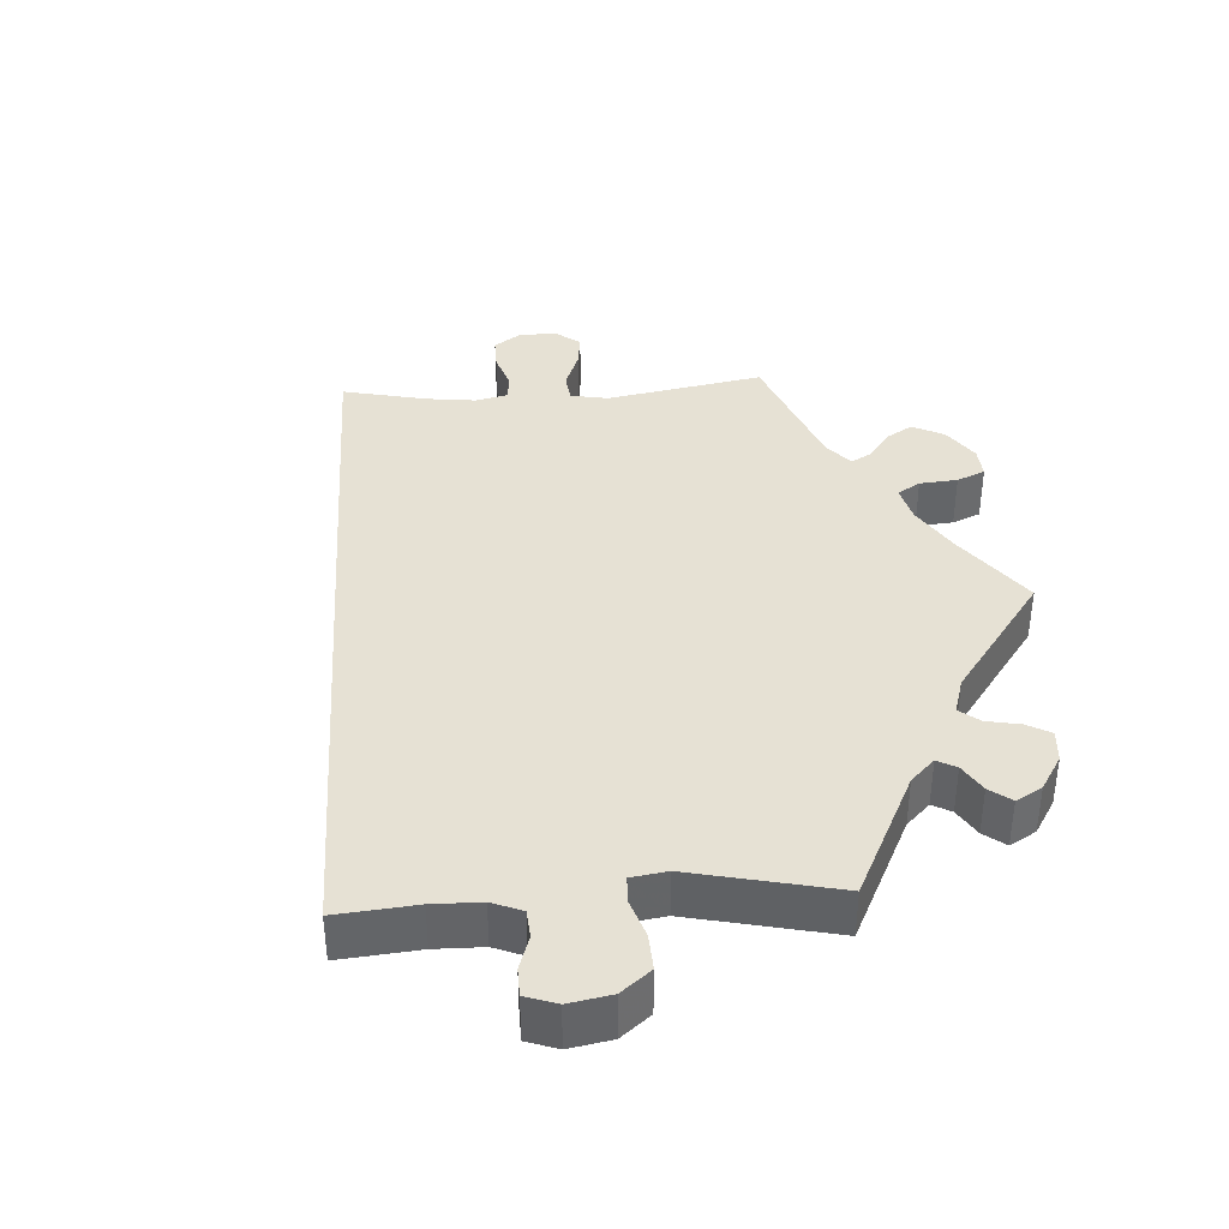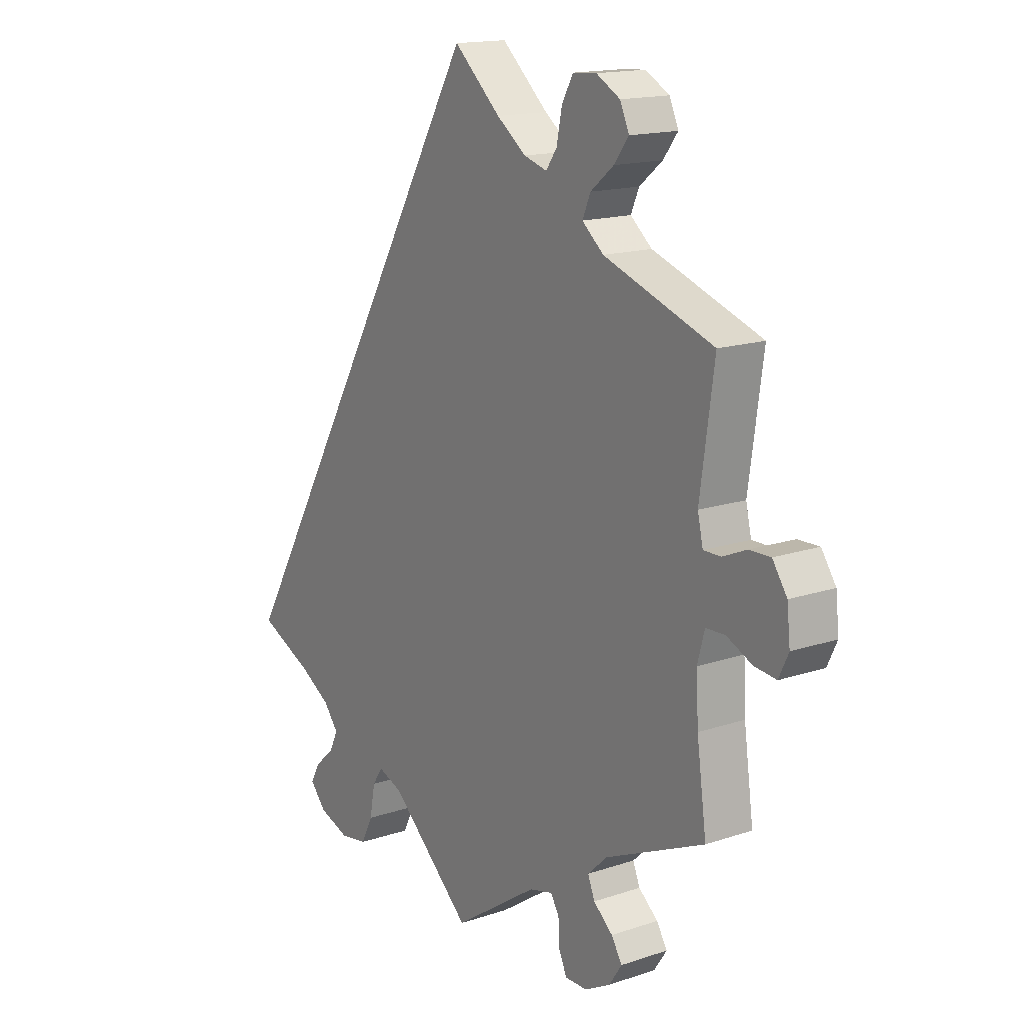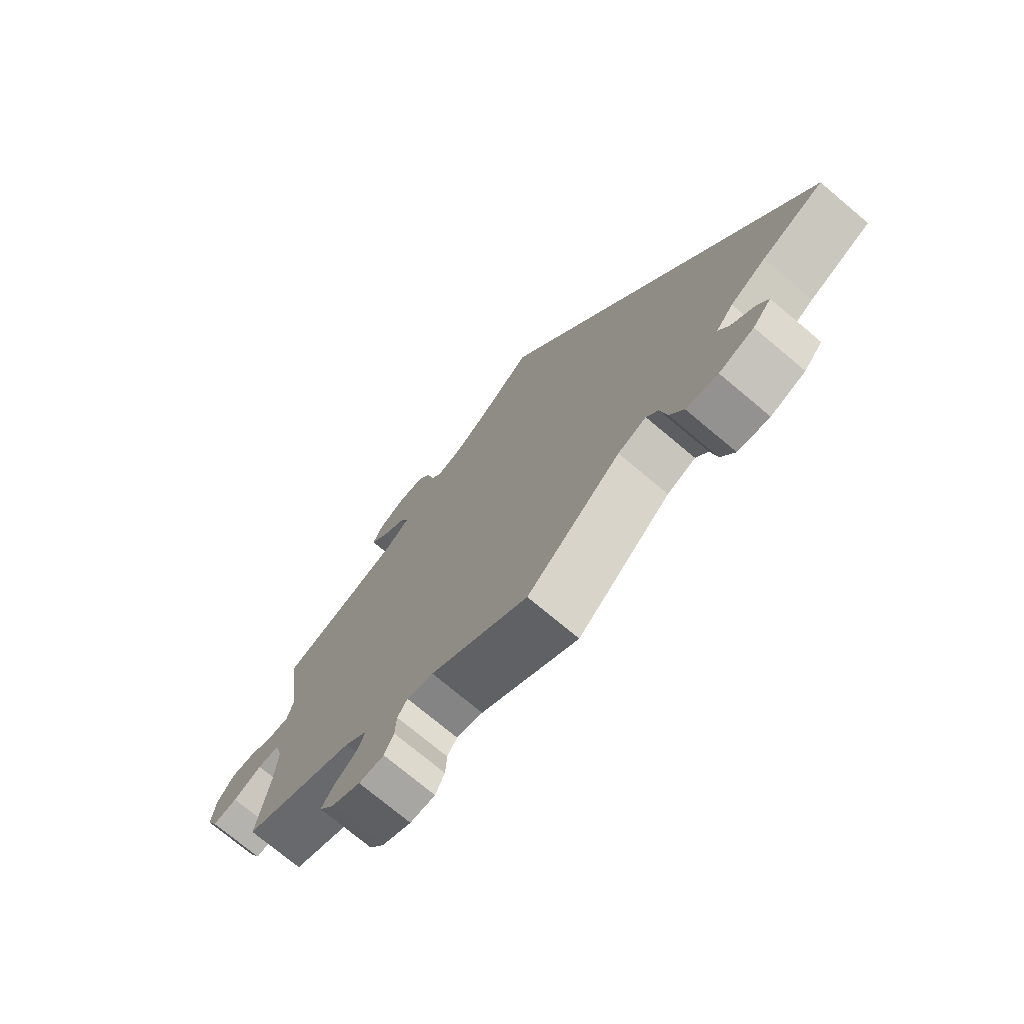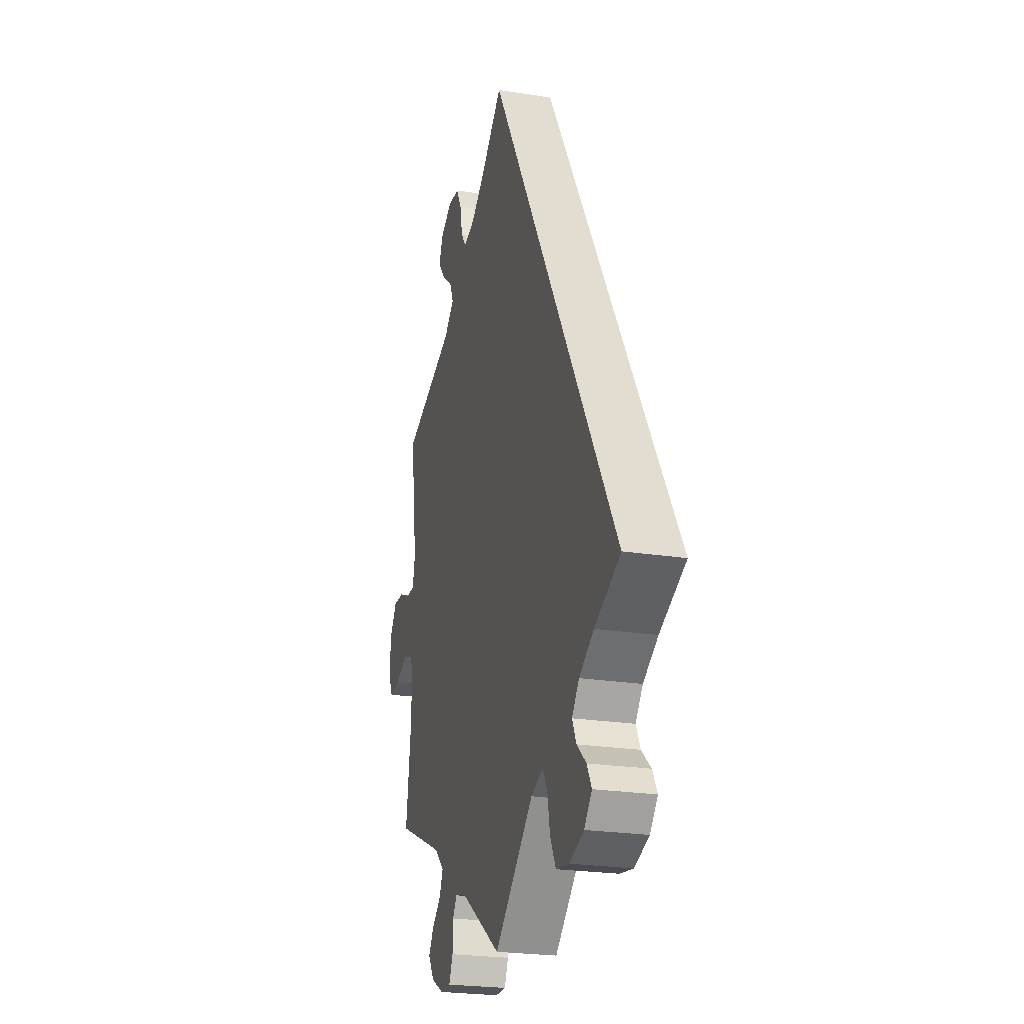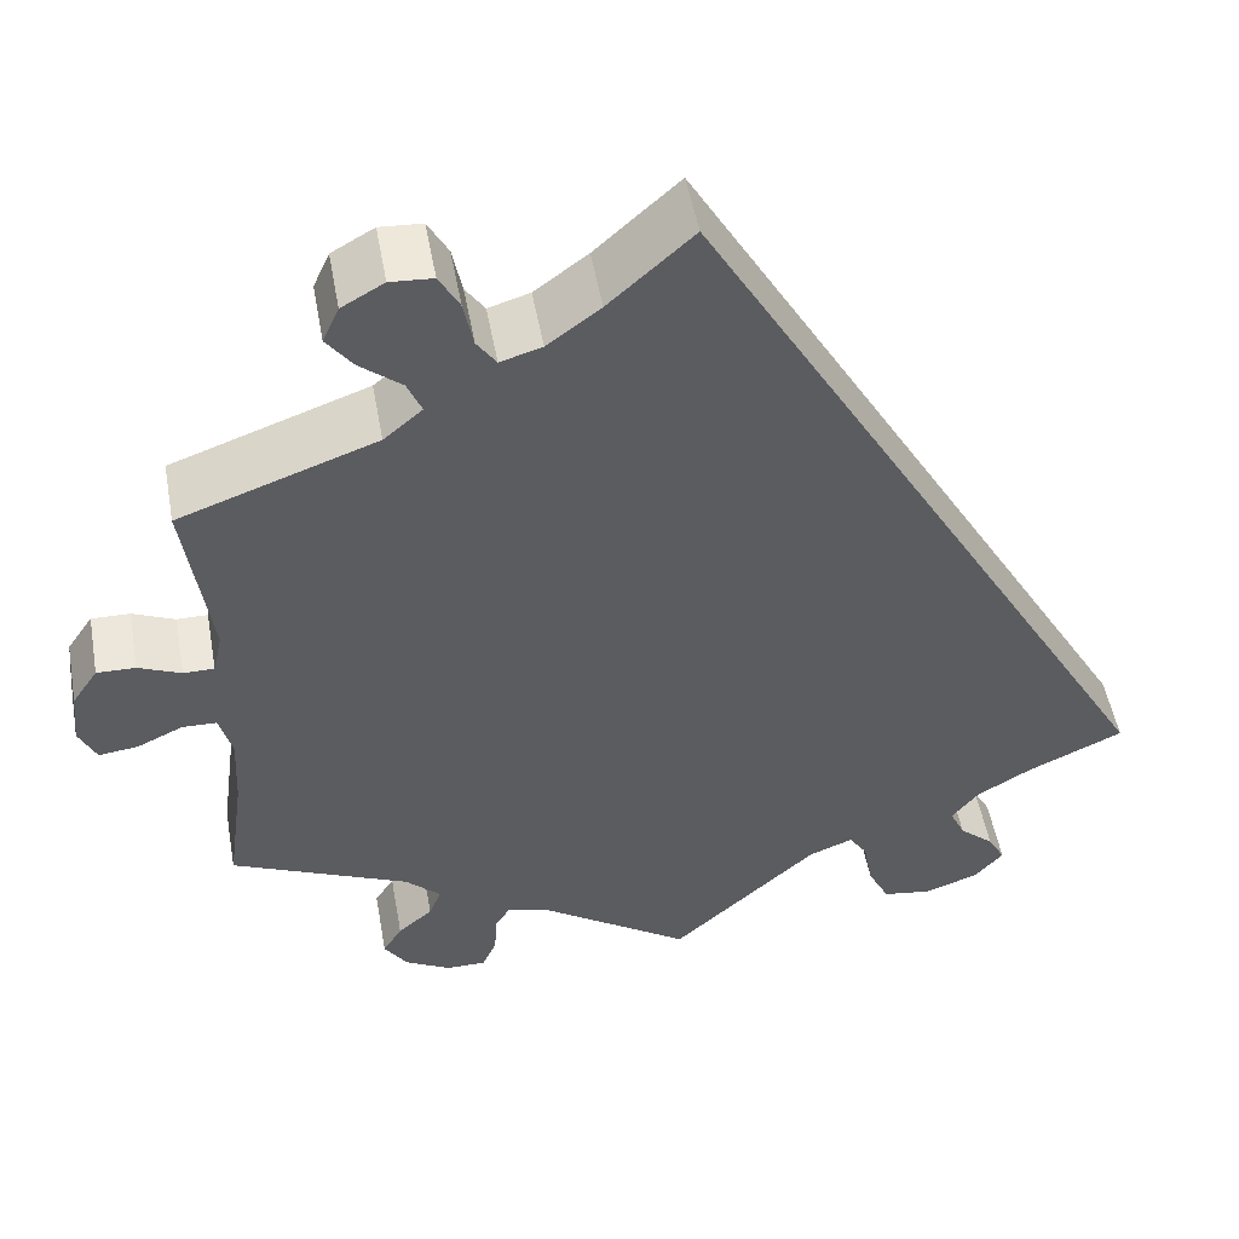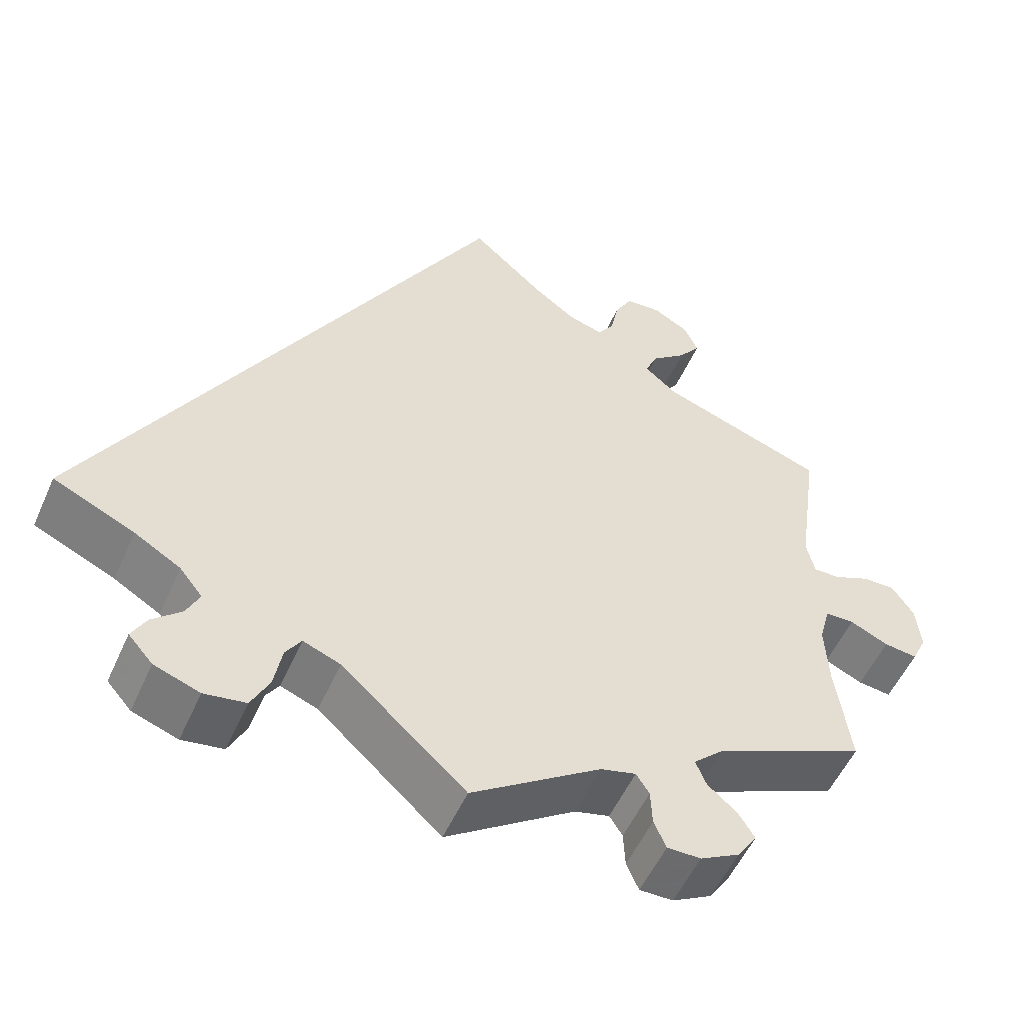
<metadata>
{"format":"obj","ext":"obj","renderer":"f3d","projection":"perspective","resolution":1024,"background":"white","views":[{"elev":39.1,"azim":146.4,"up":"+Y"},{"elev":15.7,"azim":-125.1,"up":"+Z"},{"elev":-74.2,"azim":50.0,"up":"+Z"},{"elev":-23.8,"azim":75.3,"up":"+Z"},{"elev":51.4,"azim":-10.3,"up":"+Z"},{"elev":-53.5,"azim":156.3,"up":"+Z"}]}
</metadata>
<code>
v 0.501 0.07 -0.289
v 0.401 0.07 -0.335
v 0.344 0.07 -0.369
v 0.316 0.07 -0.404
v 0.332 0.07 -0.438
v 0.368 0.07 -0.47
v 0.386 0.07 -0.503
v 0.356 0.07 -0.537
v 0.3 0.07 -0.557
v 0.249 0.07 -0.549
v 0.227 0.07 -0.505
v 0.217 0.07 -0.451
v 0.198 0.07 -0.422
v 0.152 0.07 -0.44
v 0 0.07 -0.578
v -0.158 0.07 -0.471
v -0.201 0.07 -0.46
v -0.217 0.07 -0.485
v -0.219 0.07 -0.529
v -0.234 0.07 -0.563
v -0.275 0.07 -0.563
v -0.323 0.07 -0.537
v -0.347 0.07 -0.501
v -0.327 0.07 -0.469
v -0.291 0.07 -0.438
v -0.278 0.07 -0.406
v -0.315 0.07 -0.371
v -0.5 0.07 -0.289
v -0.482 0.07 -0.158
v -0.478 0.07 -0.08
v -0.491 0.07 -0.031
v -0.527 0.07 -0.03
v -0.574 0.07 -0.052
v -0.615 0.07 -0.057
v -0.633 0.07 -0.019
v -0.627 0.07 0.038
v -0.6 0.07 0.078
v -0.56 0.07 0.077
v -0.516 0.07 0.058
v -0.484 0.07 0.058
v -0.474 0.07 0.102
v -0.5 0.07 0.289
v -0.296 0.07 0.362
v -0.256 0.07 0.396
v -0.271 0.07 0.431
v -0.314 0.07 0.466
v -0.341 0.07 0.502
v -0.324 0.07 0.54
v -0.28 0.07 0.565
v -0.236 0.07 0.562
v -0.215 0.07 0.524
v -0.205 0.07 0.474
v -0.185 0.07 0.445
v -0.142 0.07 0.458
v -0.087 0.07 0.499
v 0 0.07 0.578
v 0.501 0 -0.289
v 0.401 0 -0.335
v 0.344 0 -0.369
v 0.316 0 -0.404
v 0.332 0 -0.438
v 0.368 0 -0.47
v 0.386 0 -0.503
v 0.356 0 -0.537
v 0.3 0 -0.557
v 0.249 0 -0.549
v 0.227 0 -0.505
v 0.217 0 -0.451
v 0.198 0 -0.422
v 0.152 0 -0.44
v 0 0 -0.578
v -0.158 0 -0.471
v -0.201 0 -0.46
v -0.217 0 -0.485
v -0.219 0 -0.529
v -0.234 0 -0.563
v -0.275 0 -0.563
v -0.323 0 -0.537
v -0.347 0 -0.501
v -0.327 0 -0.469
v -0.291 0 -0.438
v -0.278 0 -0.406
v -0.315 0 -0.371
v -0.5 0 -0.289
v -0.482 0 -0.158
v -0.478 0 -0.08
v -0.491 0 -0.031
v -0.527 0 -0.03
v -0.574 0 -0.052
v -0.615 0 -0.057
v -0.633 0 -0.019
v -0.627 0 0.038
v -0.6 0 0.078
v -0.56 0 0.077
v -0.516 0 0.058
v -0.484 0 0.058
v -0.474 0 0.102
v -0.5 0 0.289
v -0.296 0 0.362
v -0.256 0 0.396
v -0.271 0 0.431
v -0.314 0 0.466
v -0.341 0 0.502
v -0.324 0 0.54
v -0.28 0 0.565
v -0.236 0 0.562
v -0.215 0 0.524
v -0.205 0 0.474
v -0.185 0 0.445
v -0.142 0 0.458
v -0.087 0 0.499
v 0 0 0.578
f 55 56 1 2
f 54 55 2 3
f 53 54 3 4
f 52 53 4 5
f 49 50 51 52
f 49 52 5
f 48 49 5
f 45 46 47 48
f 45 48 5
f 44 45 5
f 43 44 5
f 41 42 43 5
f 40 41 5 6
f 39 40 6 7
f 32 33 34 35
f 31 32 35 36
f 27 28 29
f 26 27 29 30
f 22 23 24 25
f 22 25 26
f 21 22 26
f 18 19 20 21
f 17 18 21 26
f 16 17 26 30
f 14 15 16 30
f 9 10 11 12
f 9 12 13
f 8 9 13
f 7 8 13
f 39 7 13
f 31 36 37 38
f 31 38 39 13
f 13 14 30 31
f 58 57 112 111
f 59 58 111 110
f 60 59 110 109
f 61 60 109 108
f 108 107 106 105
f 61 108 105
f 61 105 104
f 104 103 102 101
f 61 104 101
f 61 101 100
f 61 100 99
f 61 99 98 97
f 62 61 97 96
f 63 62 96 95
f 91 90 89 88
f 92 91 88 87
f 85 84 83
f 86 85 83 82
f 81 80 79 78
f 82 81 78
f 82 78 77
f 77 76 75 74
f 82 77 74 73
f 86 82 73 72
f 86 72 71 70
f 68 67 66 65
f 69 68 65
f 69 65 64
f 69 64 63
f 69 63 95
f 94 93 92 87
f 69 95 94 87
f 87 86 70 69
f 1 57 58 2
f 2 58 59 3
f 3 59 60 4
f 4 60 61 5
f 5 61 62 6
f 6 62 63 7
f 7 63 64 8
f 8 64 65 9
f 9 65 66 10
f 10 66 67 11
f 11 67 68 12
f 12 68 69 13
f 13 69 70 14
f 14 70 71 15
f 15 71 72 16
f 16 72 73 17
f 17 73 74 18
f 18 74 75 19
f 19 75 76 20
f 20 76 77 21
f 21 77 78 22
f 22 78 79 23
f 23 79 80 24
f 24 80 81 25
f 25 81 82 26
f 26 82 83 27
f 27 83 84 28
f 28 84 85 29
f 29 85 86 30
f 30 86 87 31
f 31 87 88 32
f 32 88 89 33
f 33 89 90 34
f 34 90 91 35
f 35 91 92 36
f 36 92 93 37
f 37 93 94 38
f 38 94 95 39
f 39 95 96 40
f 40 96 97 41
f 41 97 98 42
f 42 98 99 43
f 43 99 100 44
f 44 100 101 45
f 45 101 102 46
f 46 102 103 47
f 47 103 104 48
f 48 104 105 49
f 49 105 106 50
f 50 106 107 51
f 51 107 108 52
f 52 108 109 53
f 53 109 110 54
f 54 110 111 55
f 55 111 112 56
f 56 112 57 1

</code>
